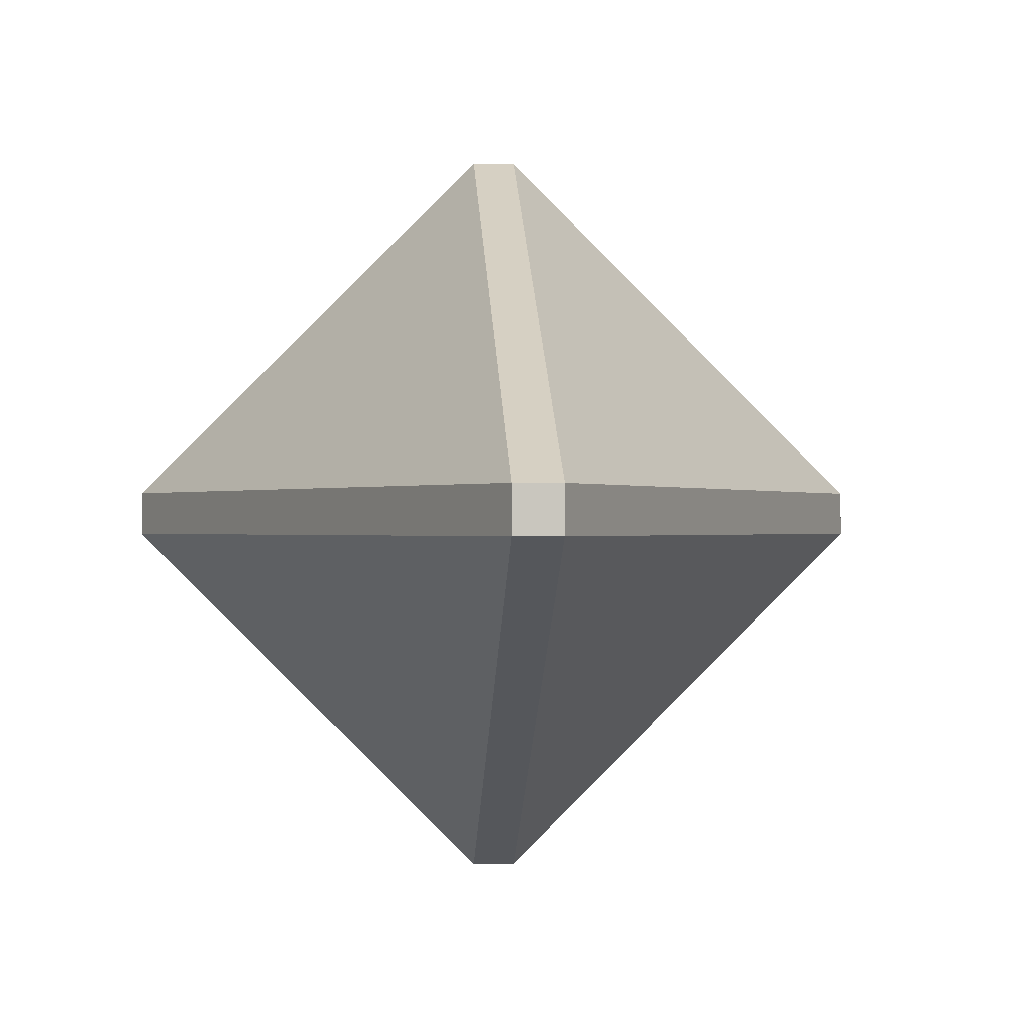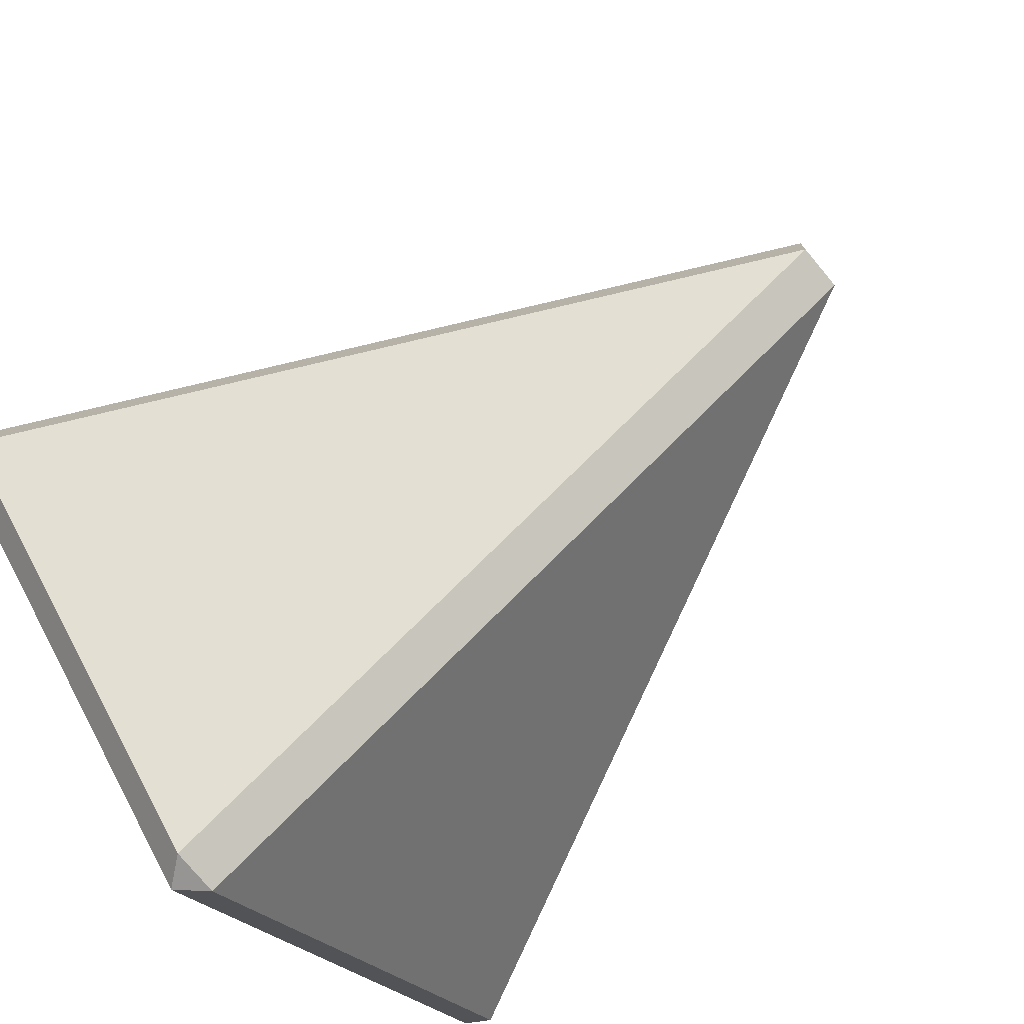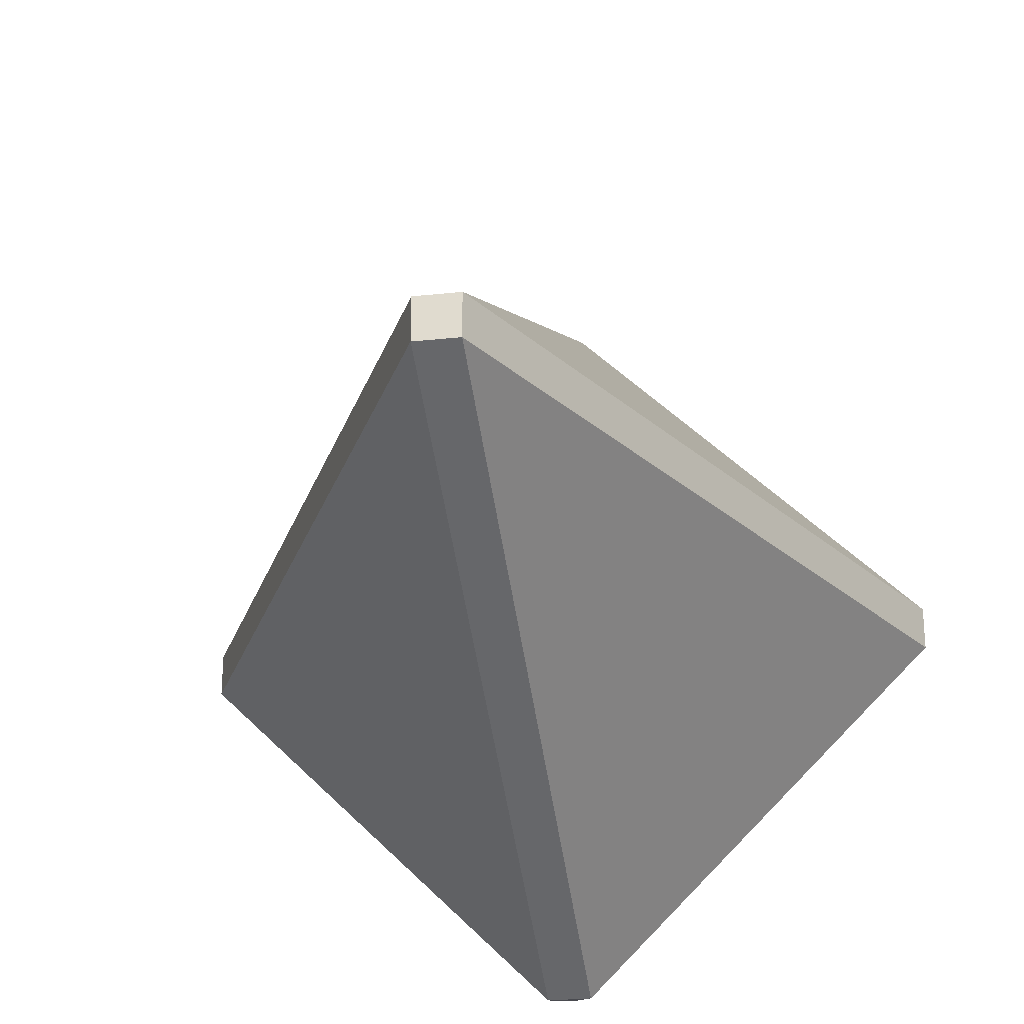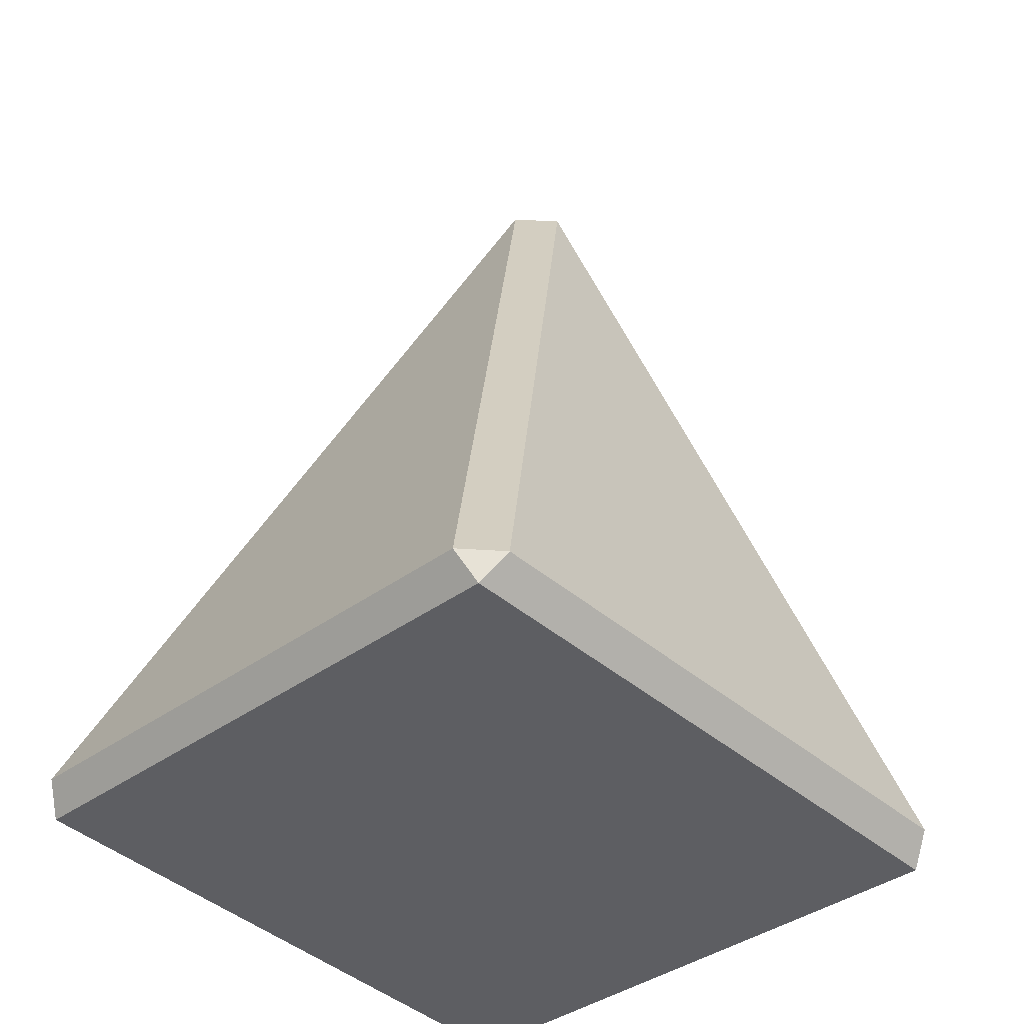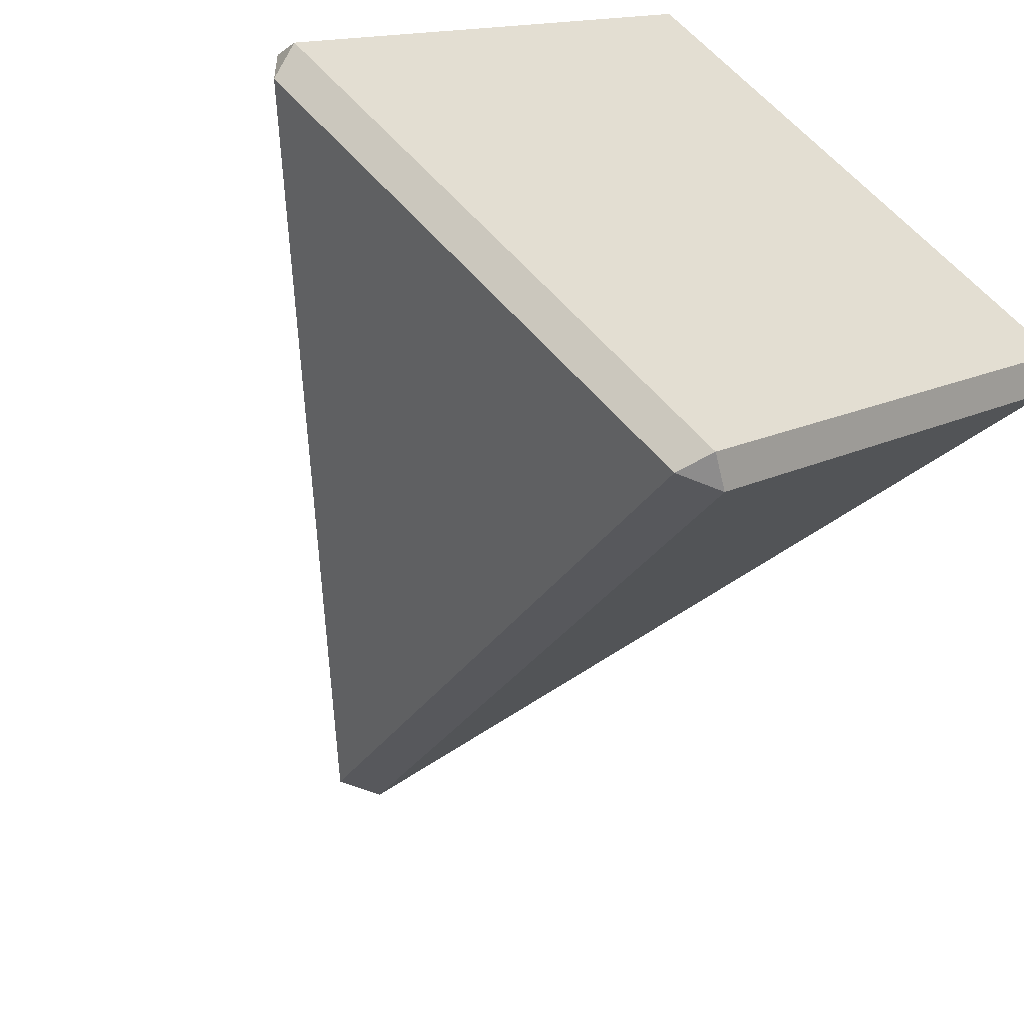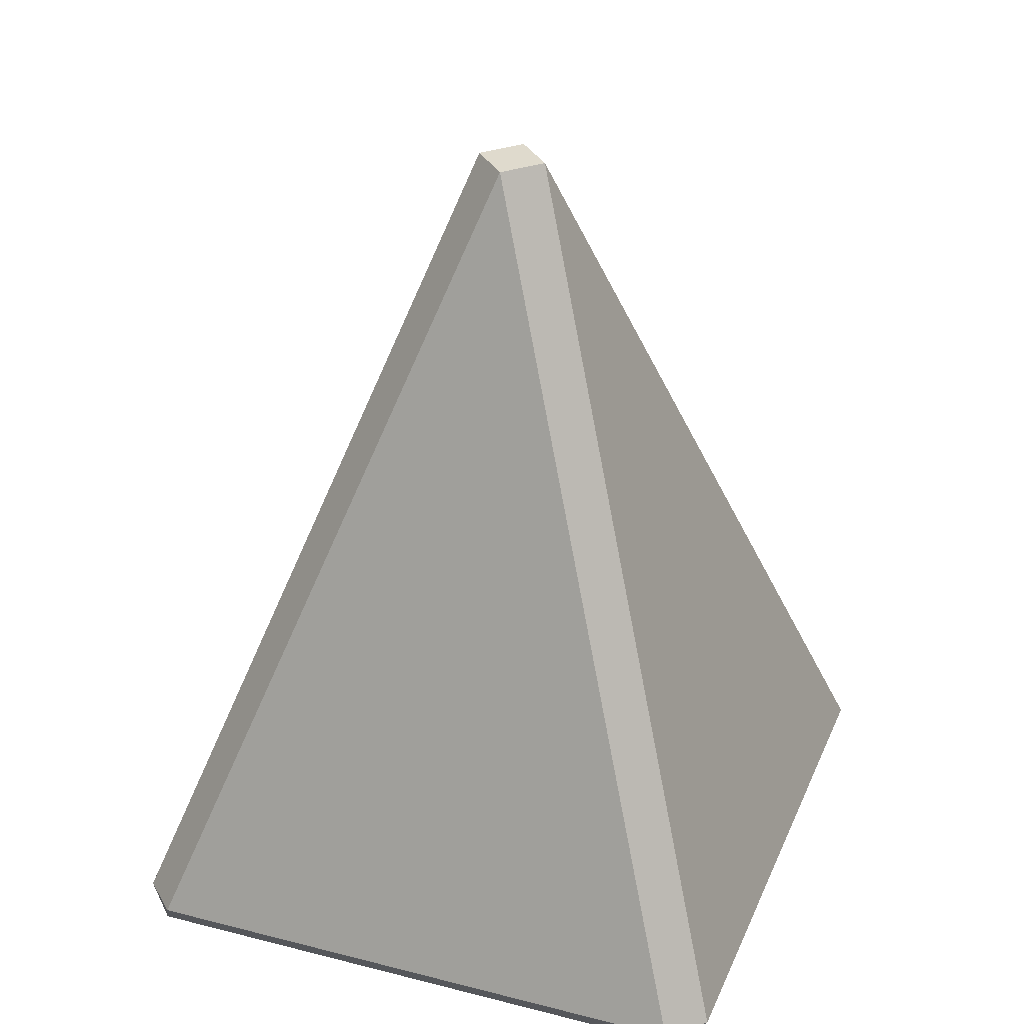
<metadata>
{"format":"obj","ext":"obj","renderer":"f3d","projection":"perspective","resolution":1024,"background":"white","views":[{"elev":-0.3,"azim":176.7,"up":"+Z"},{"elev":-76.9,"azim":129.8,"up":"+Z"},{"elev":-26.3,"azim":-170.3,"up":"+Z"},{"elev":51.1,"azim":3.9,"up":"+Z"},{"elev":-53.2,"azim":-24.8,"up":"+Z"},{"elev":32.9,"azim":-115.0,"up":"+Y"}]}
</metadata>
<code>
v 0 -1.783 -11.4
v -0.3867 -1.294 -11.51
v 0.3867 -1.294 -11.51
v 6.644 -1.783 -4.759
v 6.746 -1.294 -5.146
v 6.746 -1.294 -4.373
v 0 -1.783 1.884
v 0.3867 -1.294 1.987
v -0.3867 -1.294 1.987
v -6.644 -1.783 -4.759
v -6.746 -1.294 -4.373
v -6.746 -1.294 -5.146
v -0.3867 11.42 -5.146
v -0.3867 11.42 -4.373
v 0.3867 11.42 -4.373
v 0.3867 11.42 -5.146
f 12 13 2
f 9 14 11
f 3 16 5
f 6 15 8
f 1 2 3
f 4 5 6
f 7 8 9
f 10 11 12
f 13 14 15 16
f 3 5 4 1
f 2 13 16 3
f 15 6 5 16
f 6 8 7 4
f 14 9 8 15
f 9 11 10 7
f 13 12 11 14
f 12 2 1 10
f 1 4 7 10

</code>
